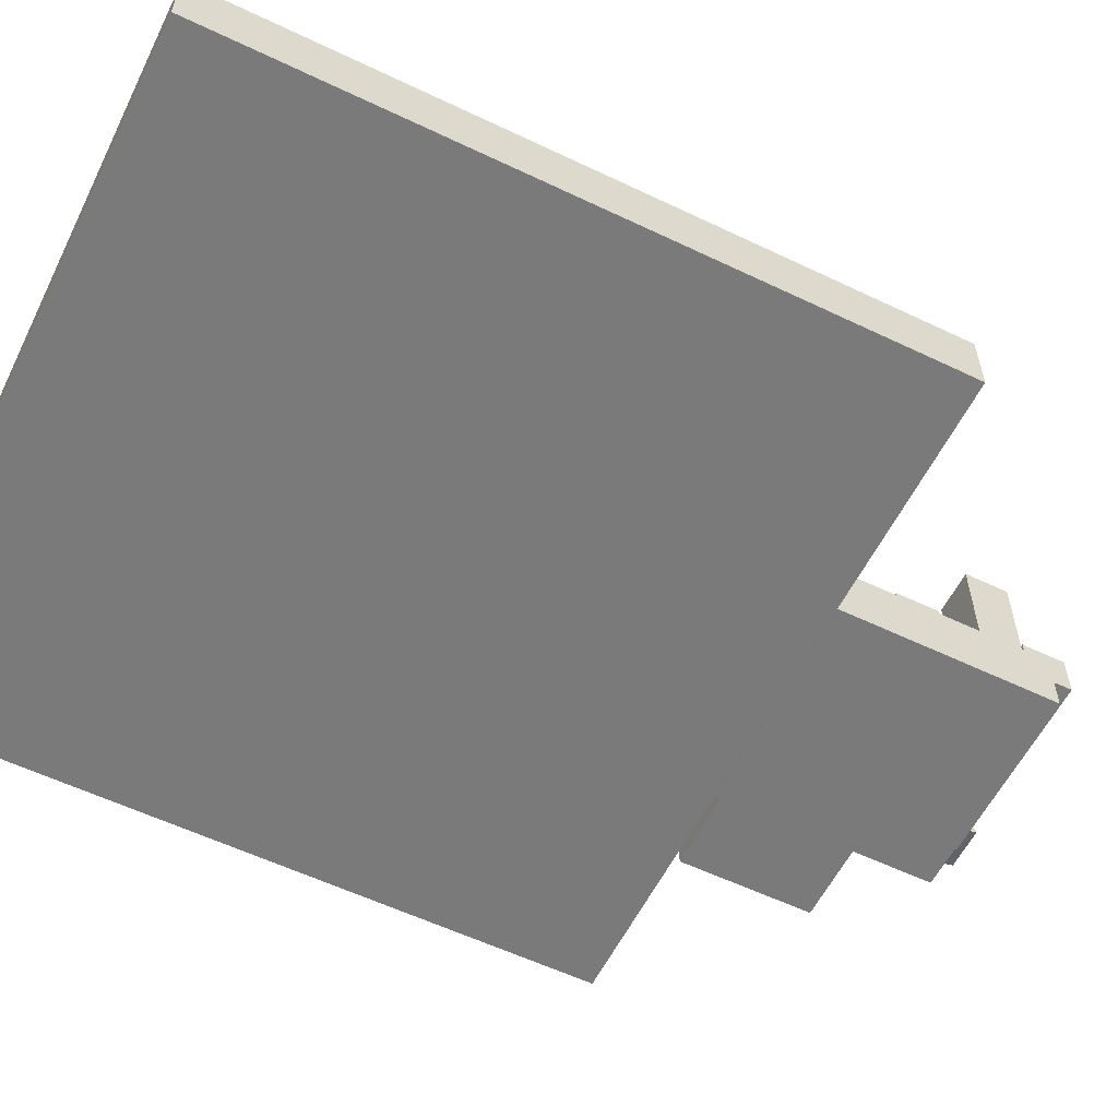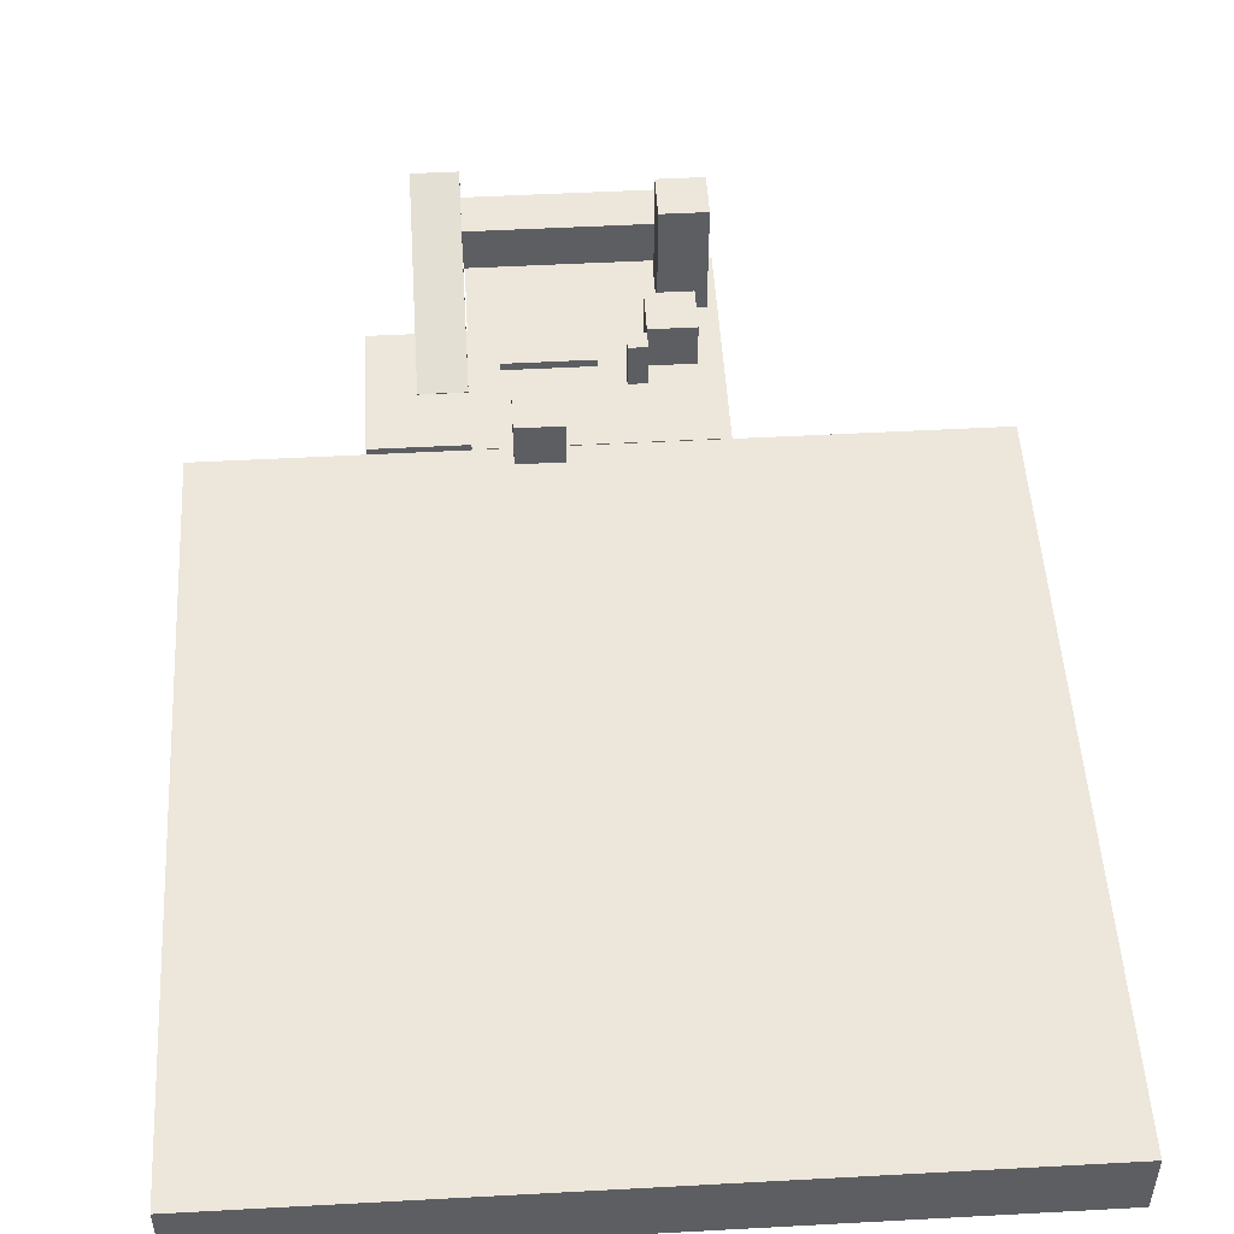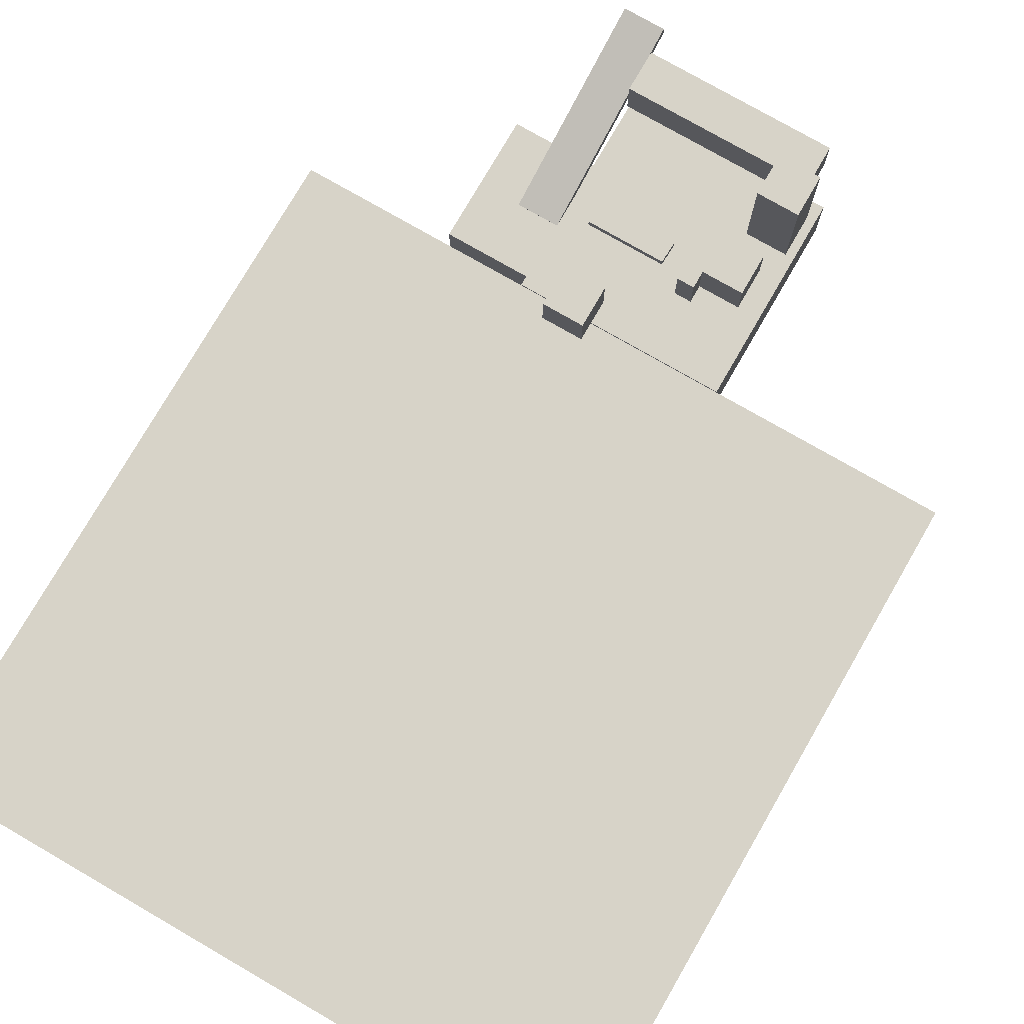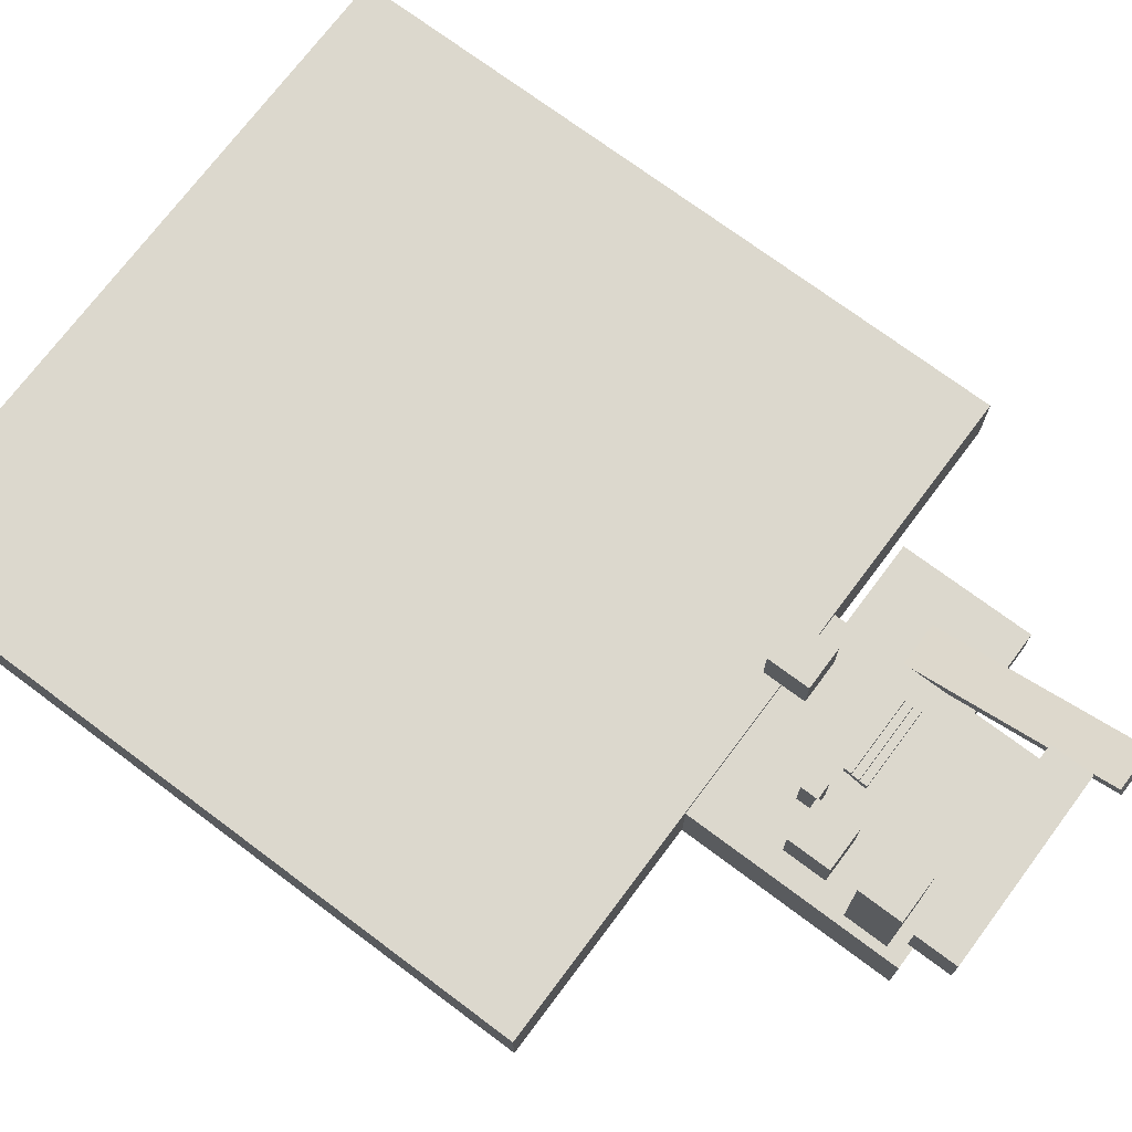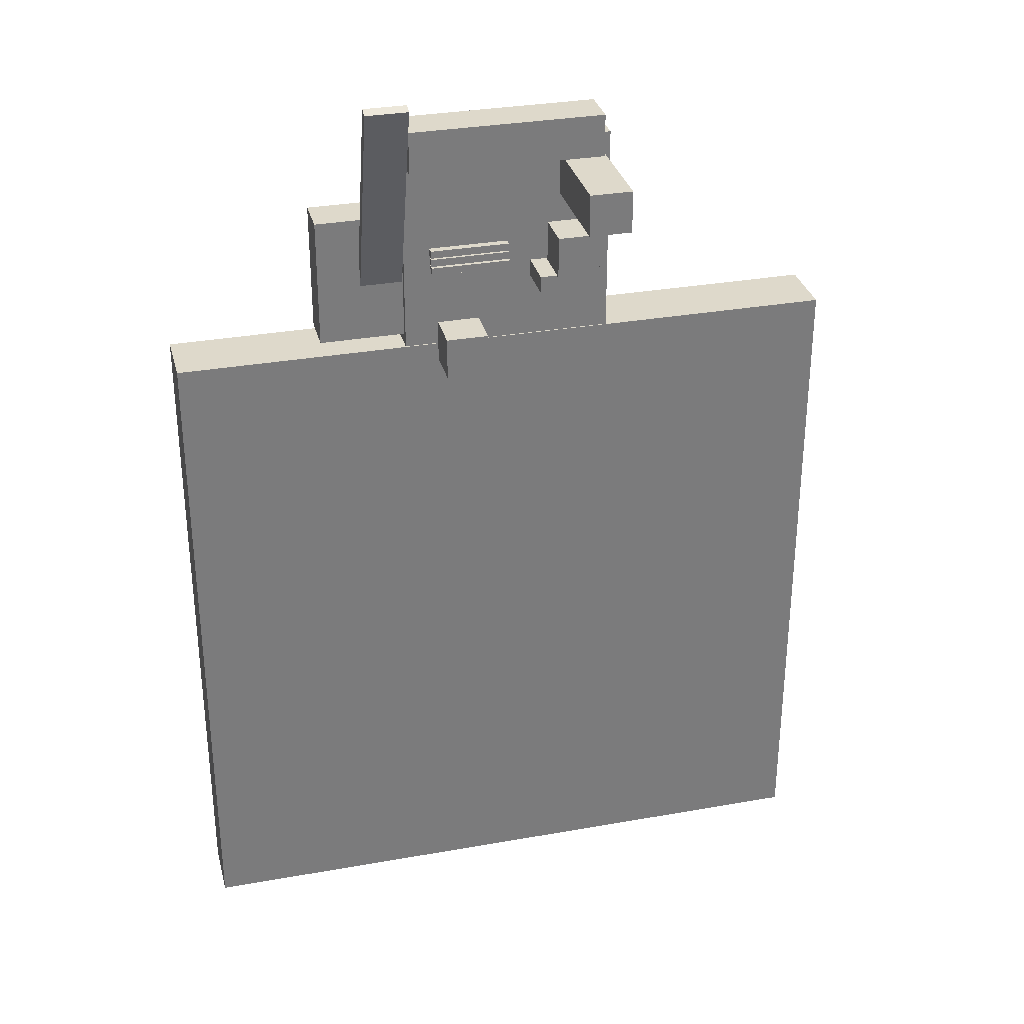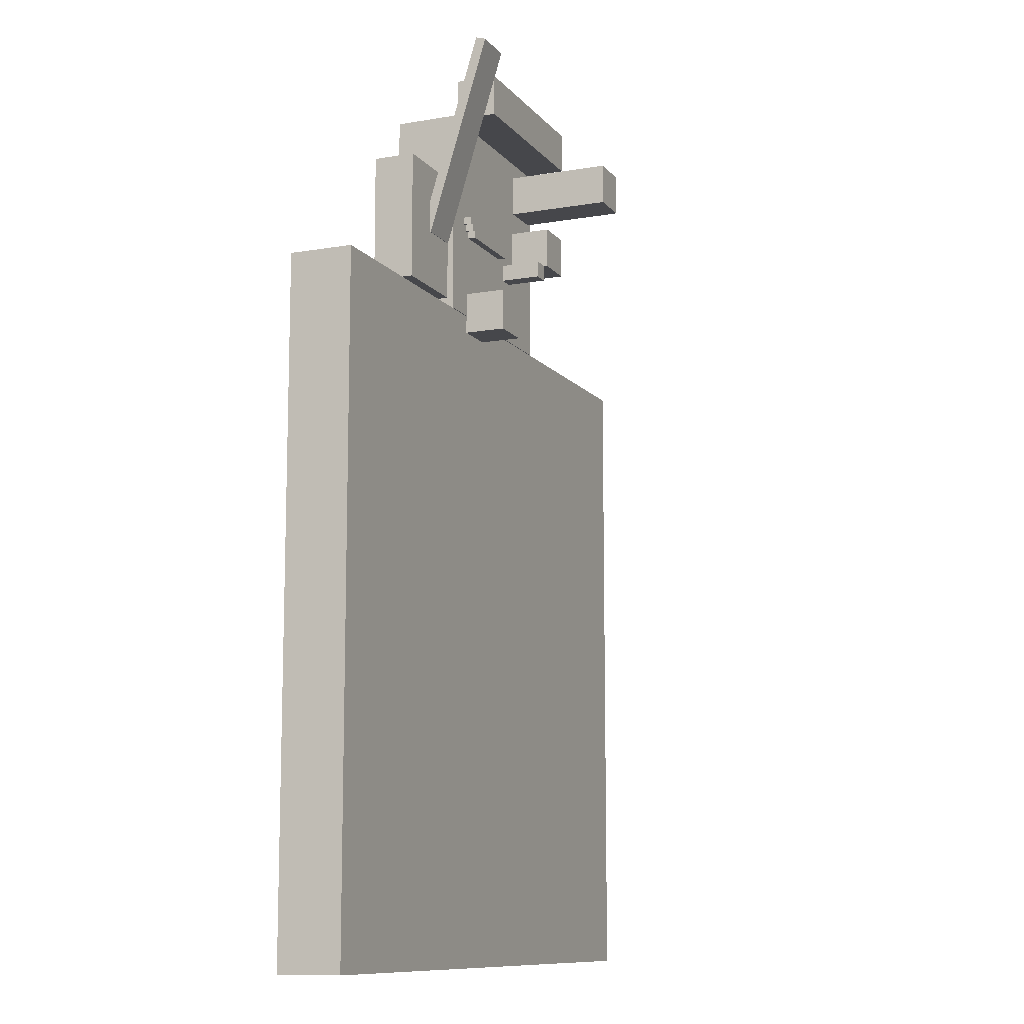
<metadata>
{"format":"obj","ext":"obj","renderer":"f3d","projection":"perspective","resolution":1024,"background":"white","views":[{"elev":-58.1,"azim":-116.3,"up":"+Y"},{"elev":50.4,"azim":176.6,"up":"+Y"},{"elev":76.7,"azim":-150.0,"up":"+Y"},{"elev":72.5,"azim":-53.2,"up":"+Y"},{"elev":31.8,"azim":165.9,"up":"+Z"},{"elev":-10.7,"azim":113.0,"up":"+Z"}]}
</metadata>
<code>
o grid5_copy12
v -18.4 -1.227 -40.17
v 13.58 -1.227 -40.17
v -18.4 -1.227 -8.193
v 13.58 -1.227 -8.193
v -18.4 -4.266 -40.17
v 13.58 -4.266 -40.17
v -18.4 -4.266 -8.193
v 13.58 -4.266 -8.193
g grid5_copy12_default2
f 1 5 3
f 2 6 5
f 4 8 2
f 5 8 7
f 2 5 1
f 3 4 2
f 5 7 3
f 6 8 5
f 1 3 2
f 2 8 6
f 3 8 4
f 7 8 3
o cube5
v -6.356 -1 -2.318
v -6.356 1 -2.318
v -4.356 1 -2.318
v -4.356 -1 -2.318
v -6.356 -1 -4.318
v -6.356 1 -4.318
v -4.356 1 -4.318
v -4.356 -1 -4.318
g cube5_default2
f 9 13 12
f 11 15 10
f 12 16 15
f 14 15 13
f 10 12 11
f 10 13 9
f 10 15 14
f 13 16 12
f 9 12 10
f 10 14 13
f 12 15 11
f 15 16 13
o cube1
v -6.988 -1.208 1
v -6.988 3.904 1
v -4.988 3.904 1
v -4.988 -1.208 1
v -6.988 -1.208 -1
v -6.988 3.904 -1
v -4.988 3.904 -1
v -4.988 -1.208 -1
g cube1_default4
f 17 20 18
f 19 23 18
f 20 24 23
f 22 23 21
f 18 20 19
f 18 21 17
f 18 23 22
f 23 24 21
f 17 21 20
f 18 22 21
f 20 23 19
f 21 24 20
o cube2
v -1 -1.212 -7.048
v -1 0.7884 -7.048
v 1 0.7884 -7.048
v 1 -1.212 -7.048
v -1 -1.212 -9.048
v -1 0.7884 -9.048
v 1 0.7884 -9.048
v 1 -1.212 -9.048
g cube2_default3
f 25 28 26
f 27 31 26
f 28 32 31
f 30 31 29
f 26 28 27
f 26 29 25
f 26 31 30
f 31 32 29
f 25 29 28
f 26 30 29
f 28 31 27
f 29 32 28
o cube3
v -4.363 -1.206 -4.275
v -4.363 0.7938 -4.275
v -3.559 0.7938 -4.275
v -3.559 -1.206 -4.275
v -4.363 -1.206 -5.079
v -4.363 0.7938 -5.079
v -3.559 0.7938 -5.079
v -3.559 -1.206 -5.079
g cube3_default2
f 33 36 34
f 35 39 34
f 36 40 39
f 38 39 37
f 34 36 35
f 34 37 33
f 34 39 38
f 39 40 37
f 33 37 36
f 34 38 37
f 36 39 35
f 37 40 36
o grid5
v -7.405 -1.227 -8.164
v 2.595 -1.227 -8.164
v -7.405 -1.227 1.836
v 2.595 -1.227 1.836
v -7.405 -4.266 -8.164
v 2.595 -4.266 -8.164
v -7.405 -4.266 1.836
v 2.595 -4.266 1.836
g grid5_default2
f 41 45 43
f 42 46 45
f 44 48 42
f 45 48 47
f 42 45 41
f 43 44 42
f 45 47 43
f 46 48 45
f 41 43 42
f 42 48 46
f 43 48 44
f 47 48 43
o cube6
v -2.427 -1.194 -3.145
v -2.427 -0.8338 -3.145
v 1.358 -0.8338 -3.145
v 1.358 -1.194 -3.145
v -2.427 -1.194 -3.505
v -2.427 -0.8338 -3.505
v 1.358 -0.8338 -3.505
v 1.358 -1.194 -3.505
g cube6_default7
f 49 53 52
f 50 55 54
f 52 55 51
f 55 56 53
f 49 52 50
f 51 55 50
f 53 56 52
f 54 55 53
f 50 52 51
f 50 53 49
f 52 56 55
f 50 54 53
o cube6_copy7
v -2.427 -1.094 -3.525
v -2.427 -0.7342 -3.525
v 1.358 -0.7342 -3.525
v 1.358 -1.094 -3.525
v -2.427 -1.094 -3.885
v -2.427 -0.7342 -3.885
v 1.358 -0.7342 -3.885
v 1.358 -1.094 -3.885
g cube6_copy7_default6
f 57 61 60
f 58 63 62
f 60 63 59
f 63 64 61
f 57 60 58
f 59 63 58
f 61 64 60
f 62 63 61
f 58 60 59
f 58 61 57
f 60 64 63
f 58 62 61
o cube6_copy8
v -2.427 -0.9615 -3.908
v -2.427 -0.6015 -3.908
v 1.358 -0.6015 -3.908
v 1.358 -0.9615 -3.908
v -2.427 -0.9615 -4.268
v -2.427 -0.6015 -4.268
v 1.358 -0.6015 -4.268
v 1.358 -0.9615 -4.268
g cube6_copy8_default5
f 65 69 68
f 66 71 70
f 68 71 67
f 71 72 69
f 65 68 66
f 67 71 66
f 69 72 68
f 70 71 69
f 66 68 67
f 66 69 65
f 68 72 71
f 66 70 69
o cube9
v -6.475 -1 3.58
v -6.475 1 3.58
v 2.641 1 3.58
v 2.641 -1 3.58
v -6.475 -1 1.58
v -6.475 1 1.58
v 2.641 1 1.58
v 2.641 -1 1.58
g cube9_default4
f 73 77 76
f 74 79 78
f 76 79 75
f 79 80 77
f 73 76 74
f 75 79 74
f 77 80 76
f 78 79 77
f 74 76 75
f 74 77 73
f 76 80 79
f 74 78 77
o cube10
v 2.646 0.8965 4.848
v 2.646 1.379 4.703
v 4.646 1.379 4.703
v 4.646 0.8965 4.848
v 2.646 -1.984 -4.703
v 2.646 -1.501 -4.848
v 4.646 -1.501 -4.848
v 4.646 -1.984 -4.703
g cube10_default3
f 81 85 84
f 82 87 86
f 84 87 83
f 87 88 85
f 81 84 82
f 83 87 82
f 85 88 84
f 86 87 85
f 82 84 83
f 82 85 81
f 84 88 87
f 82 86 85
o cube11
v 0.5336 -3.54 -1.492
v 0.5336 -1.54 -1.492
v 6.67 -1.54 -1.492
v 6.67 -3.54 -1.492
v 0.5336 -3.54 -7.628
v 0.5336 -1.54 -7.628
v 6.67 -1.54 -7.628
v 6.67 -3.54 -7.628
g cube11_default2
f 89 93 92
f 90 95 94
f 92 95 91
f 95 96 93
f 89 92 90
f 91 95 90
f 93 96 92
f 94 95 93
f 90 92 91
f 90 93 89
f 92 96 95
f 90 94 93

</code>
